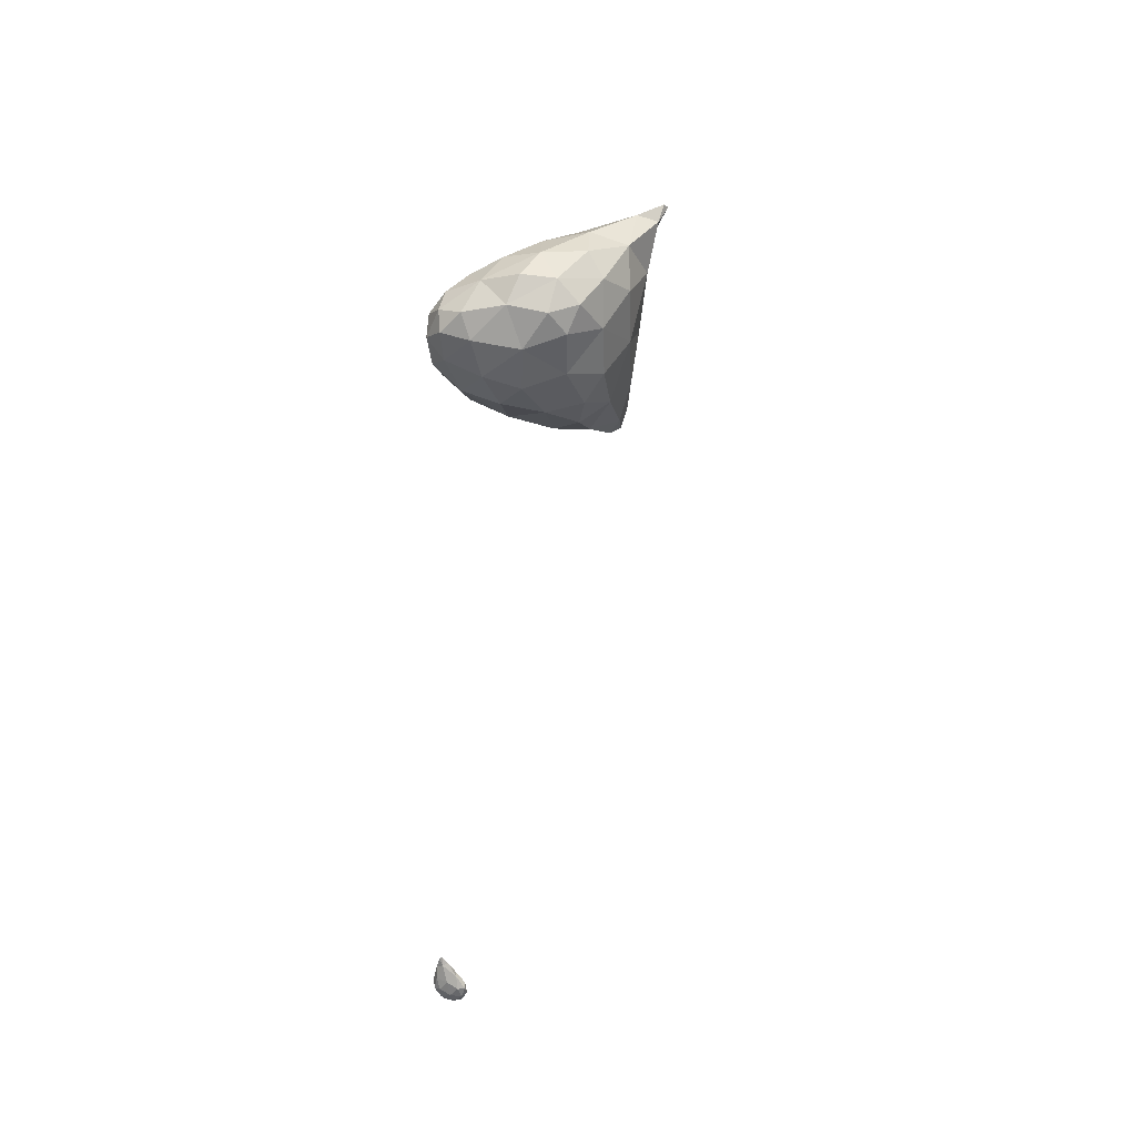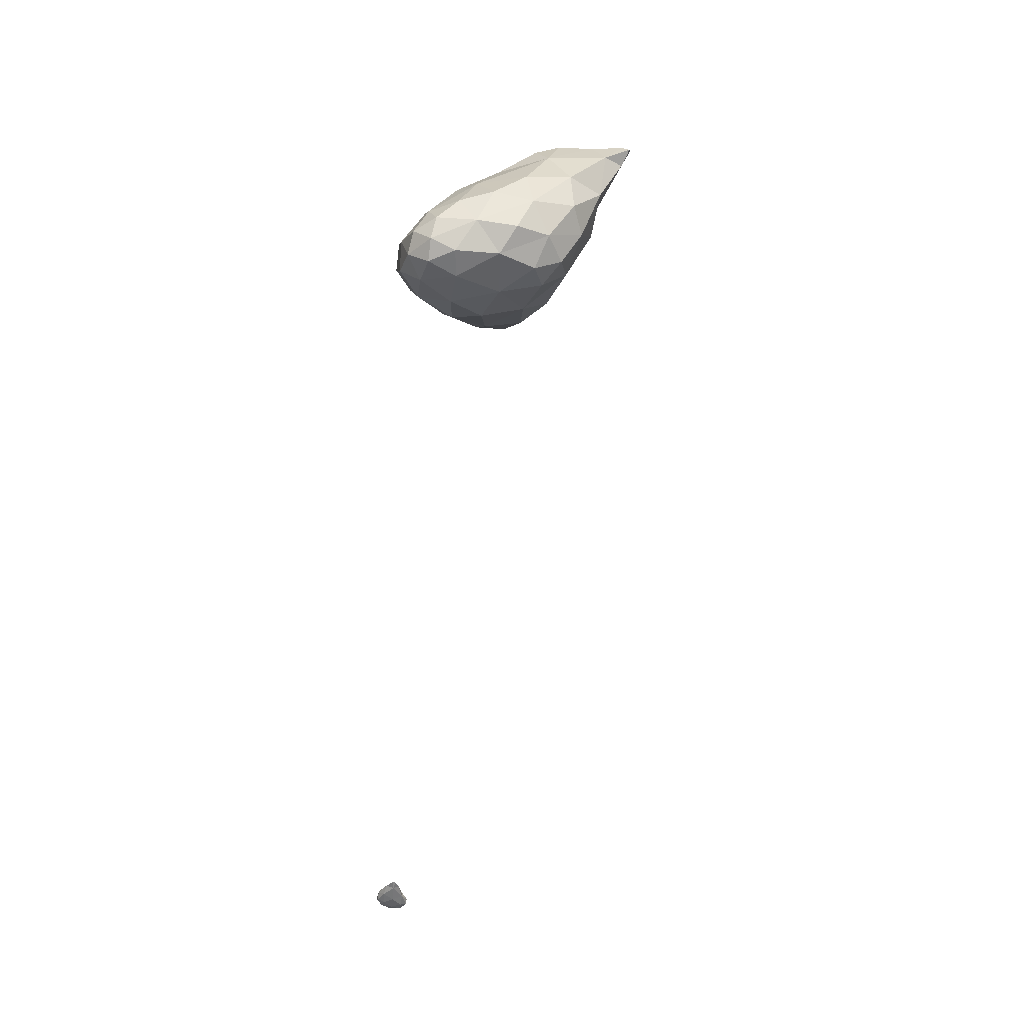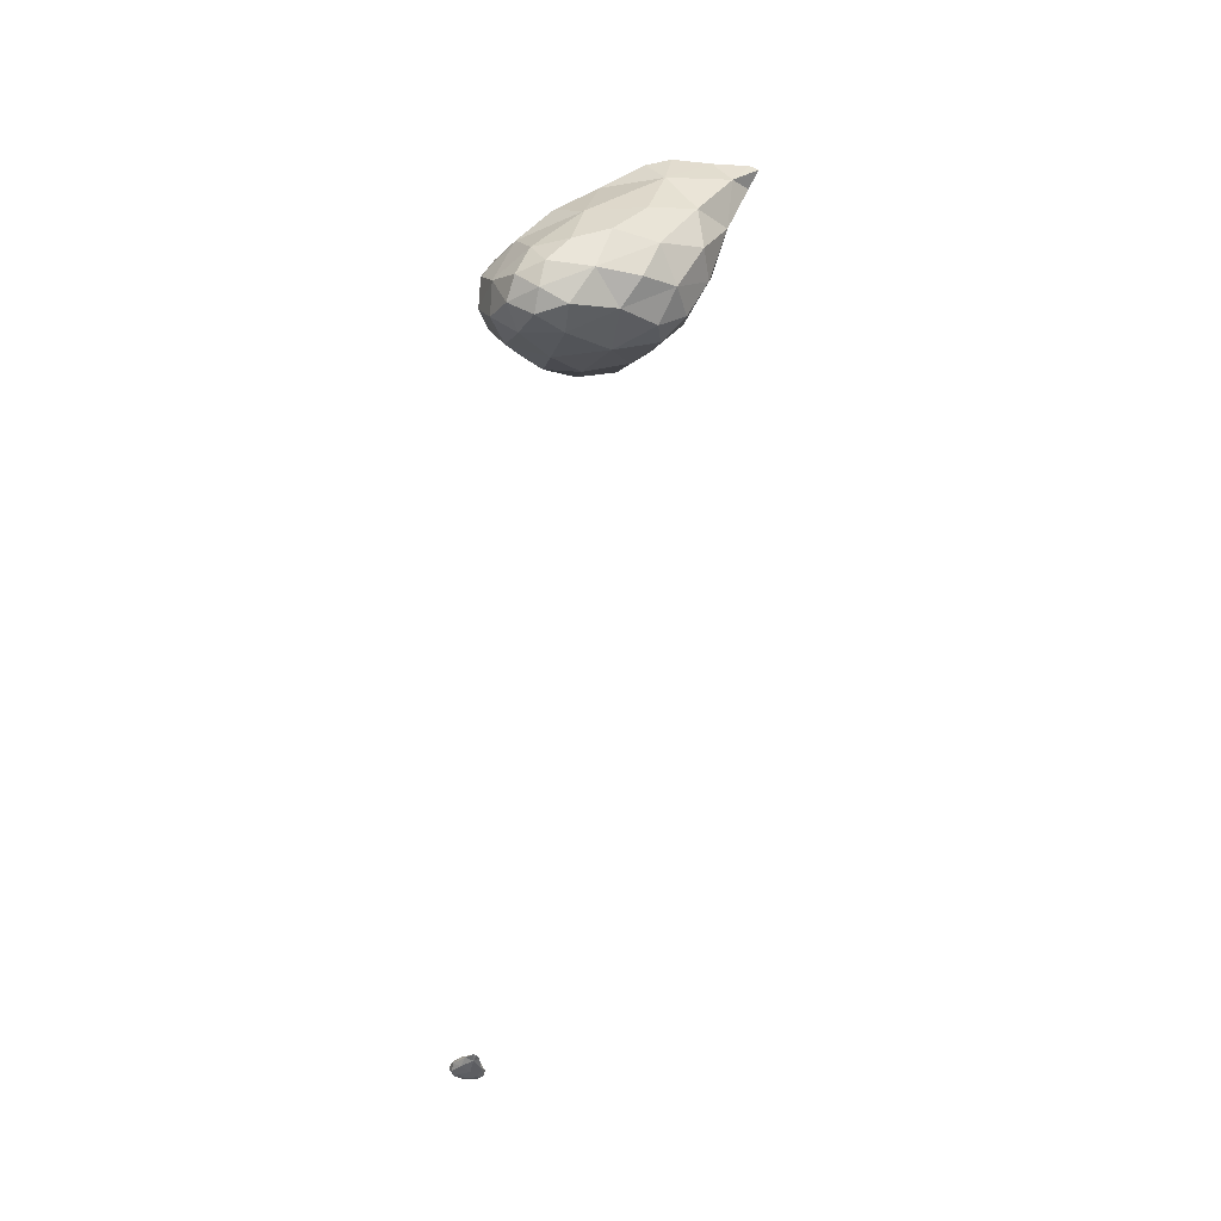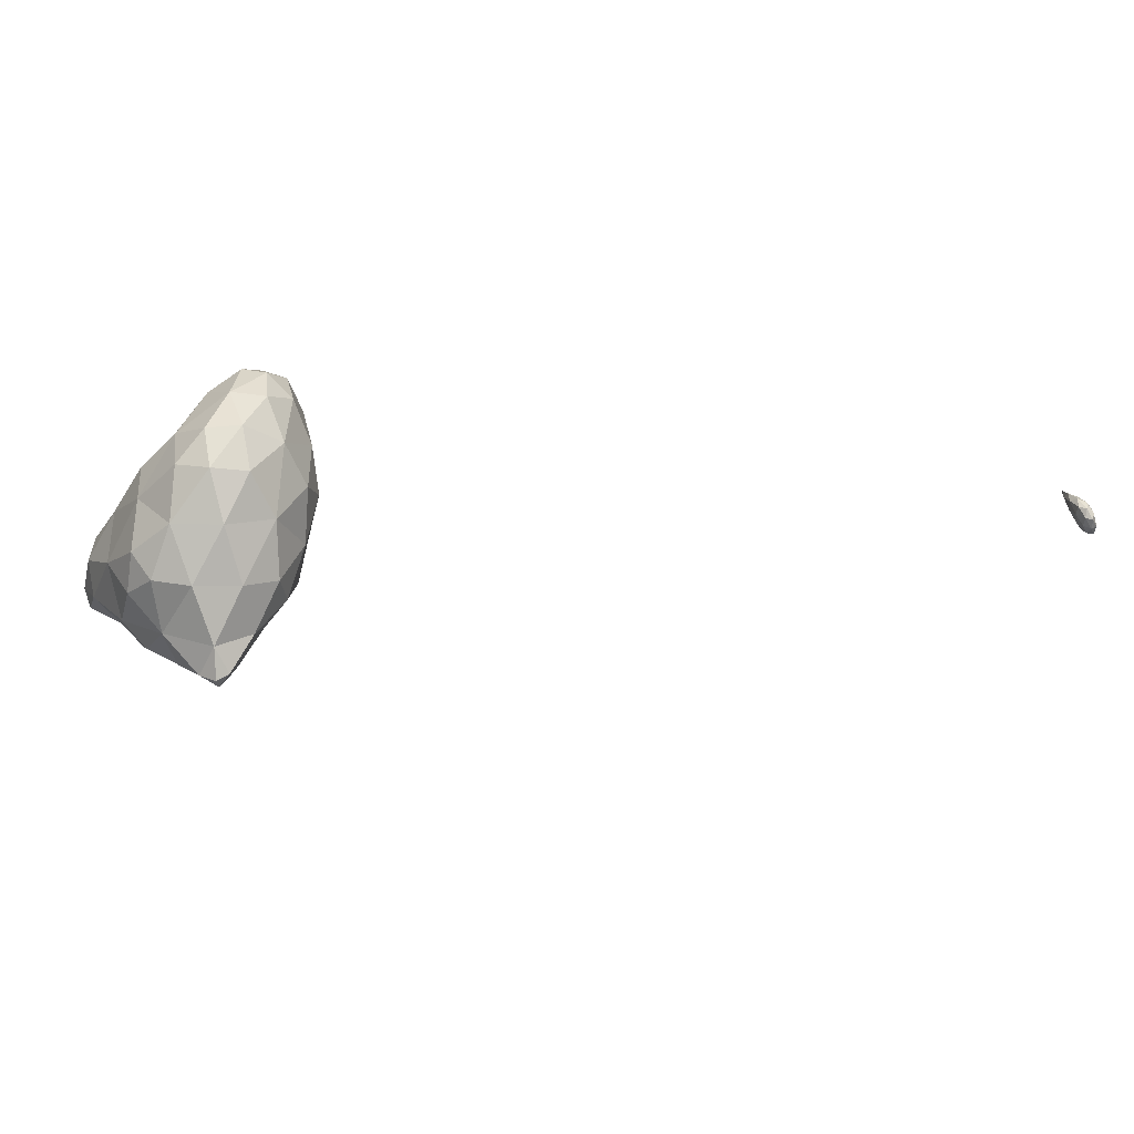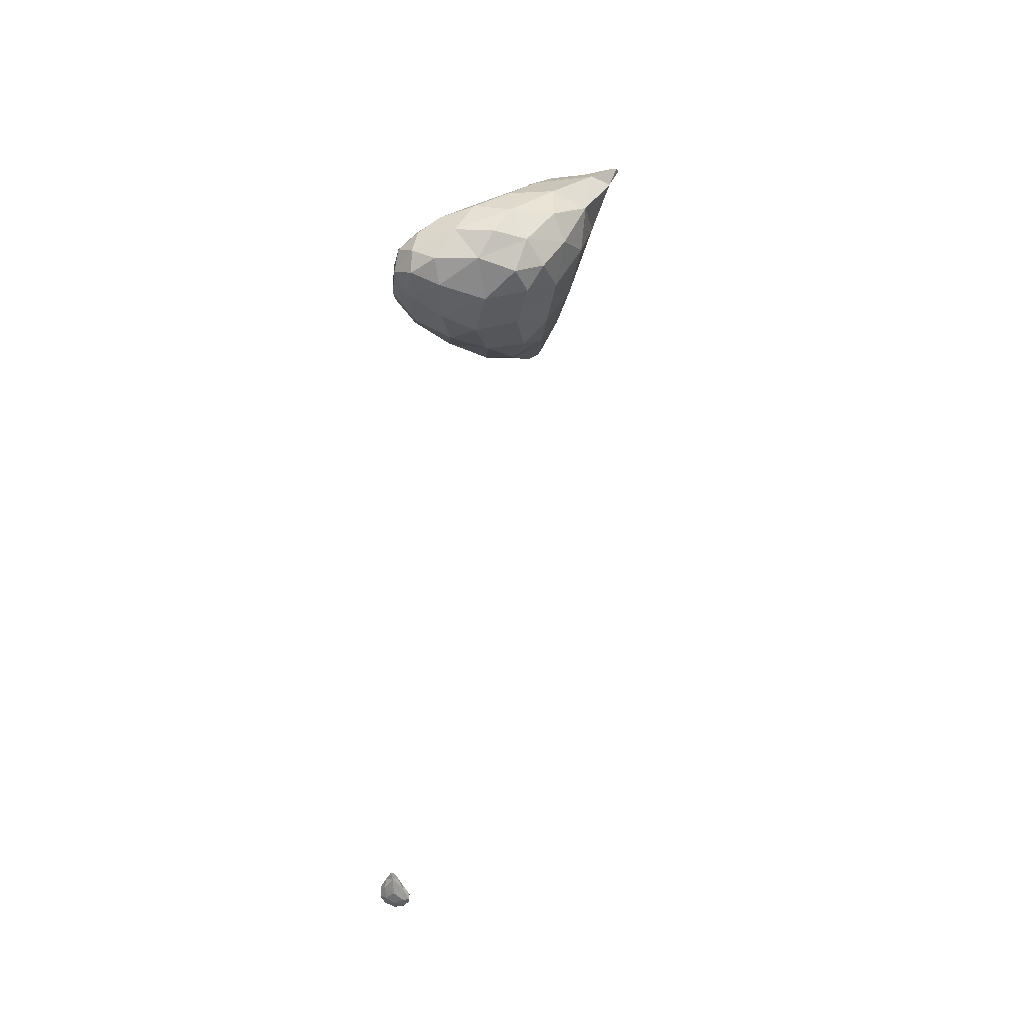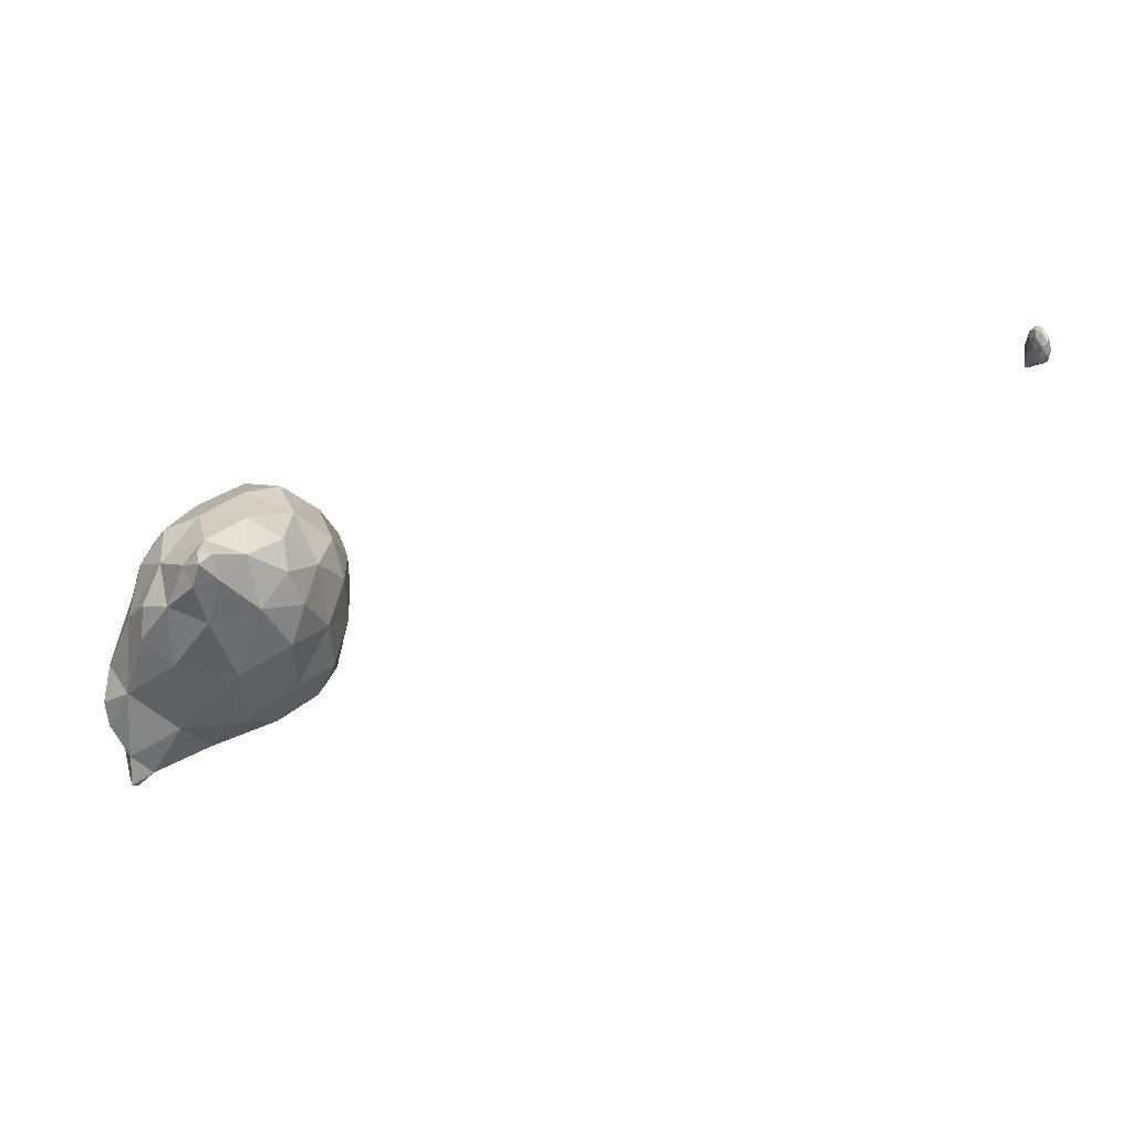
<metadata>
{"format":"obj","ext":"obj","renderer":"f3d","projection":"perspective","resolution":1024,"background":"white","views":[{"elev":-36.5,"azim":-76.6,"up":"+Z"},{"elev":-15.0,"azim":-100.6,"up":"+Z"},{"elev":-6.8,"azim":-110.6,"up":"+Z"},{"elev":43.3,"azim":93.1,"up":"+Y"},{"elev":-27.1,"azim":-89.4,"up":"+Z"},{"elev":-31.4,"azim":105.0,"up":"+Y"}]}
</metadata>
<code>
v 5.734 -36.08 29.45
v 5.735 -36.08 29.45
v 5.735 -36.08 29.45
v 5.736 -36.08 29.45
v 5.735 -36.08 29.44
v 5.735 -36.07 29.45
v 2.279 -26.94 60.86
v 2.563 -26.69 61.06
v 2.561 -27.06 60.94
v 3.423 -26.38 60.7
v 2.541 -26.63 60.17
v 2.088 -25.8 60.31
v 3.144 -25.43 61.18
v 4.263 -25.54 61.19
v 0.604 -24.04 57.2
v 1.077 -24 58.76
v 1.847 -25.49 58.38
v 3.934 -25.84 58.68
v 5.505 -25.09 60.03
v 6.569 -24.91 57.91
v 7.473 -24.25 58.77
v 1.317 -24.52 56.19
v 0.22 -22.84 55.59
v 2.875 -25.28 56.8
v 5.189 -24.79 56.12
v 8.628 -23.83 57.4
v 7.908 -24.23 56.2
v 9.462 -23.72 56.16
v 1.111 -23.57 54.79
v 2.841 -24.13 54.91
v 1.829 -22.86 53.94
v 7.129 -23.48 54.68
v 4.933 -23.7 54.34
v 9.176 -23.44 55.34
v 3.709 -22.38 53.53
v 6.318 -17.74 28.25
v 6.422 -17.7 28.47
v 6.655 -17.98 28.15
v 6.888 -17.89 28.21
v 6.729 -17.95 27.96
v 6.662 -17.71 27.93
v 7.03 -17.95 27.96
v 7.042 -17.75 27.81
v 2.412 -23.28 60.22
v 3.55 -23.99 61.3
v 4.338 -24.64 61.44
v 4.958 -24.97 61.16
v 5.55 -23.88 60.8
v 0.108 -22.15 57.08
v 0.963 -22.02 58.58
v 7.298 -23.2 59.42
v 8.333 -23.45 58.44
v 8.841 -22.2 57.7
v -0.218 -21.39 55.73
v 9.842 -23.07 56.4
v 10.11 -23.3 55.72
v 10.25 -22.88 55.76
v 0.751 -22.33 54.27
v 0.249 -20.71 54.62
v 5.772 -22.66 53.65
v 7.098 -22.13 53.79
v 8.656 -22.23 54.67
v 9.92 -22.85 55.36
v 1.827 -20.99 53.51
v 3.658 -20.51 53.06
v 5.596 -21.01 53.31
v 5.758 -17.38 28.77
v 6.038 -17.33 28.75
v 5.953 -17.54 28.63
v 6.566 -17.36 28.63
v 6.953 -17.57 28.39
v 7.256 -17.71 28.09
v 7.316 -17.35 28.25
v 5.967 -17.33 28.55
v 6.436 -17.36 28.12
v 7.324 -17.69 27.86
v 7.461 -17.35 28
v 6.912 -17.36 27.86
v 7.314 -17.36 27.83
v 3.574 -22.95 60.98
v 4.544 -23.11 61.07
v 0.464 -20.51 57.54
v 2.043 -20.03 58.55
v 3.977 -21.31 60.05
v 6.115 -21.7 59.95
v 7.788 -21.44 58.95
v 8.188 -20.43 57.99
v -0.007 -19.69 55.97
v 0.676 -19.03 57.09
v 9.547 -21.99 55.85
v 8.521 -20.29 56.58
v 0.255 -18.81 54.62
v 7.412 -20.96 53.92
v 8.248 -20.46 54.97
v 1.141 -18.99 53.82
v 2.83 -19.04 53.3
v 4.56 -19.36 53.24
v 6.325 -19.23 54.04
v 5.799 -17.26 28.77
v 6.122 -17.07 28.65
v 6.536 -17.02 28.64
v 7.009 -17.15 28.48
v 7.337 -17.01 28.23
v 6.735 -17.03 28.03
v 6.395 -16.99 28.33
v 6.83 -16.8 28.16
v 7.401 -17.02 27.99
v 7.126 -16.98 27.95
v 3.77 -19.44 58.97
v 5.444 -19.36 58.78
v 7.164 -20.17 58.79
v 0.54 -18.04 56.18
v 1.656 -17.87 56.91
v 3.67 -17.99 57.67
v 5.479 -17.76 57.37
v 5.943 -17.43 56.13
v 7.1 -18.88 57.39
v 0.48 -17.79 55.19
v 1.215 -17.15 55.76
v 7.243 -18.72 55.58
v 5.79 -17.66 54.85
v 0.89 -17.76 54.3
v 2.145 -17.6 53.92
v 4.188 -17.78 53.96
v 6.66 -16.8 28.44
v 6.991 -16.84 28.43
v 7.137 -16.79 28.19
v 2.807 -16.84 55.9
v 4.542 -16.96 56.47
v 1.589 -16.97 54.82
v 2.987 -16.82 54.62
v 4.442 -16.85 55.22
v 4.136 -8.194 45.13
v 4.132 -8.194 45.13
v 4.134 -8.193 45.13
v 4.132 -8.192 45.12
v 4.133 -8.193 45.13
v 4.131 -8.193 45.12
v 4.136 -8.194 45.13
v 4.139 -8.195 45.13
v 4.135 -8.194 45.13
v 4.137 -8.193 45.13
v 4.14 -8.194 45.13
v 4.135 -8.195 45.13
v 4.132 -8.194 45.13
v 4.138 -8.194 45.13
f 1 3 2
f 4 2 3
f 5 3 1
f 5 4 3
f 1 2 6
f 6 2 4
f 5 1 6
f 6 4 5
f 7 9 8
f 10 8 9
f 11 9 7
f 11 10 9
f 12 8 13
f 12 7 8
f 10 13 8
f 10 14 13
f 15 17 16
f 18 11 17
f 17 11 12
f 12 11 7
f 12 16 17
f 10 19 14
f 18 19 10
f 20 19 18
f 11 18 10
f 21 19 20
f 15 22 17
f 15 23 22
f 24 18 17
f 22 24 17
f 25 20 18
f 24 25 18
f 20 26 21
f 27 26 20
f 25 27 20
f 28 26 27
f 29 22 23
f 30 29 31
f 22 29 30
f 24 22 30
f 25 33 32
f 30 33 25
f 24 30 25
f 32 27 25
f 32 34 27
f 34 28 27
f 35 30 31
f 35 33 30
f 36 38 37
f 39 37 38
f 36 40 38
f 36 41 40
f 38 42 39
f 38 40 42
f 43 40 41
f 43 42 40
f 44 13 45
f 44 12 13
f 46 14 47
f 13 14 46
f 45 13 46
f 48 46 47
f 49 16 50
f 49 15 16
f 12 44 16
f 44 50 16
f 47 14 19
f 51 21 52
f 51 19 21
f 48 19 51
f 47 19 48
f 53 51 52
f 23 15 49
f 23 49 54
f 52 21 26
f 55 28 56
f 55 26 28
f 53 26 55
f 52 26 53
f 57 55 56
f 23 58 29
f 59 58 23
f 54 59 23
f 31 29 58
f 60 32 33
f 60 61 32
f 32 61 62
f 32 62 34
f 34 56 28
f 63 56 34
f 62 63 34
f 63 57 56
f 64 58 59
f 64 31 58
f 35 31 64
f 65 35 64
f 35 60 33
f 66 60 35
f 65 66 35
f 66 61 60
f 67 69 68
f 37 69 36
f 68 69 37
f 70 68 37
f 71 39 72
f 37 39 71
f 70 37 71
f 73 71 72
f 74 69 67
f 69 74 36
f 36 74 75
f 36 75 41
f 76 72 42
f 72 39 42
f 72 77 73
f 72 76 77
f 78 41 75
f 78 43 41
f 43 76 42
f 79 76 43
f 78 79 43
f 79 77 76
f 44 45 80
f 81 45 46
f 81 80 45
f 81 46 48
f 49 50 82
f 82 50 83
f 50 44 83
f 83 44 84
f 84 44 80
f 80 81 84
f 81 85 84
f 81 48 85
f 85 48 51
f 85 51 86
f 53 86 51
f 53 87 86
f 88 82 89
f 49 82 88
f 54 49 88
f 82 83 89
f 55 90 53
f 53 90 91
f 53 91 87
f 90 55 57
f 59 54 88
f 59 88 92
f 93 62 61
f 91 90 94
f 94 90 62
f 62 90 63
f 62 93 94
f 90 57 63
f 95 59 92
f 95 64 59
f 96 65 64
f 96 64 95
f 97 66 65
f 97 65 96
f 66 93 61
f 98 93 66
f 97 98 66
f 98 94 93
f 67 68 99
f 68 100 99
f 101 100 68
f 70 101 68
f 70 71 102
f 101 70 102
f 73 102 71
f 73 103 102
f 74 67 99
f 104 75 105
f 75 74 105
f 105 74 100
f 100 74 99
f 104 105 106
f 103 73 77
f 107 103 77
f 78 75 104
f 108 104 106
f 78 104 108
f 79 78 108
f 79 107 77
f 79 108 107
f 83 84 109
f 110 84 85
f 110 109 84
f 111 85 86
f 111 110 85
f 111 86 87
f 88 89 112
f 112 89 113
f 89 83 113
f 113 83 114
f 114 83 109
f 109 110 114
f 110 115 114
f 116 115 117
f 117 115 110
f 117 110 111
f 117 87 91
f 117 111 87
f 118 112 119
f 88 112 118
f 92 88 118
f 112 113 119
f 117 120 116
f 120 121 116
f 120 91 94
f 120 117 91
f 122 92 118
f 122 95 92
f 123 96 95
f 123 95 122
f 124 97 96
f 124 96 123
f 98 121 120
f 124 121 98
f 97 124 98
f 120 94 98
f 100 101 125
f 126 101 102
f 126 125 101
f 126 102 103
f 105 100 125
f 125 106 105
f 127 106 125
f 126 127 125
f 127 103 107
f 127 126 103
f 108 106 127
f 127 107 108
f 113 114 128
f 129 114 115
f 129 128 114
f 129 115 116
f 118 119 130
f 128 119 113
f 130 119 128
f 131 130 128
f 128 129 132
f 128 132 131
f 132 116 121
f 132 129 116
f 122 118 130
f 130 123 122
f 130 131 123
f 131 124 123
f 131 132 124
f 132 121 124
f 133 135 134
f 136 135 137
f 136 134 135
f 138 136 137
f 133 139 135
f 133 140 139
f 137 142 141
f 139 142 137
f 135 139 137
f 141 138 137
f 143 139 140
f 143 142 139
f 133 134 144
f 145 134 136
f 145 144 134
f 145 136 138
f 140 144 146
f 140 133 144
f 146 141 142
f 145 141 146
f 144 145 146
f 145 138 141
f 143 140 146
f 146 142 143

</code>
